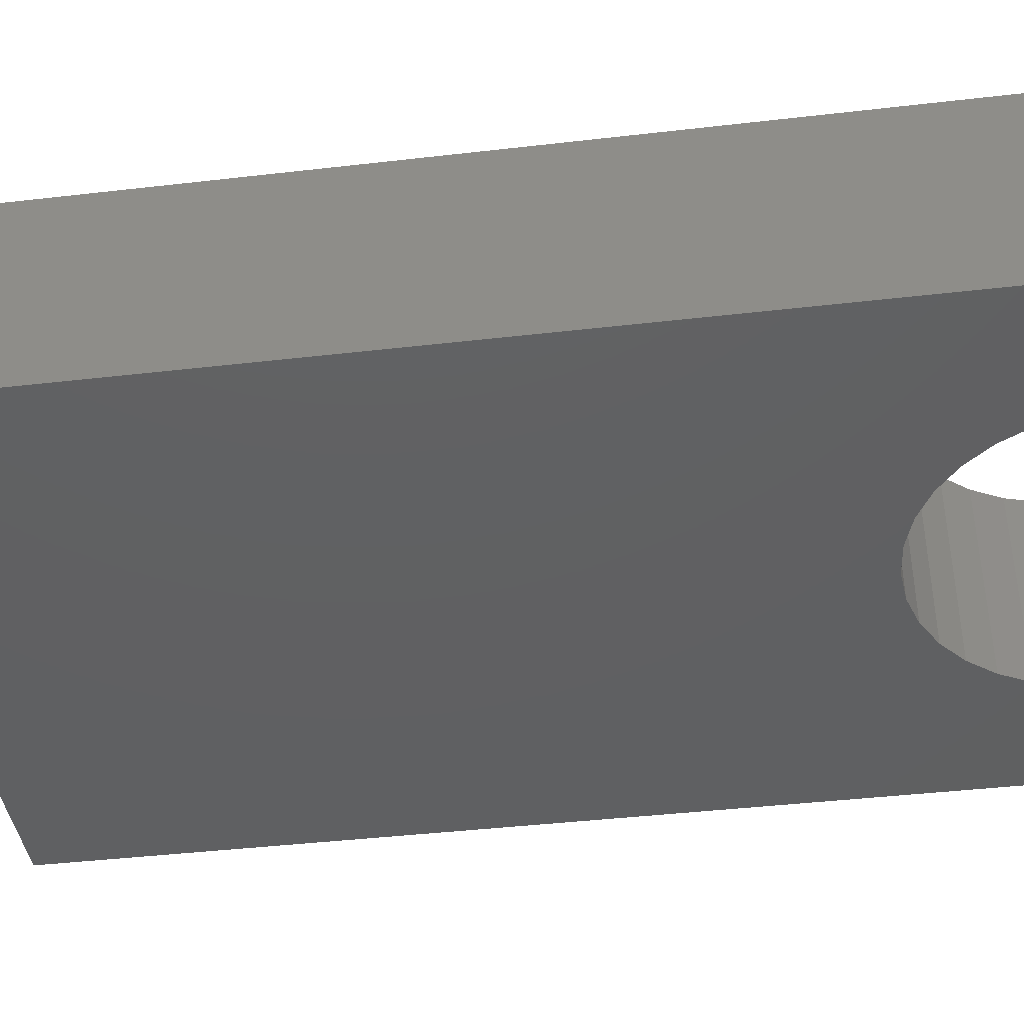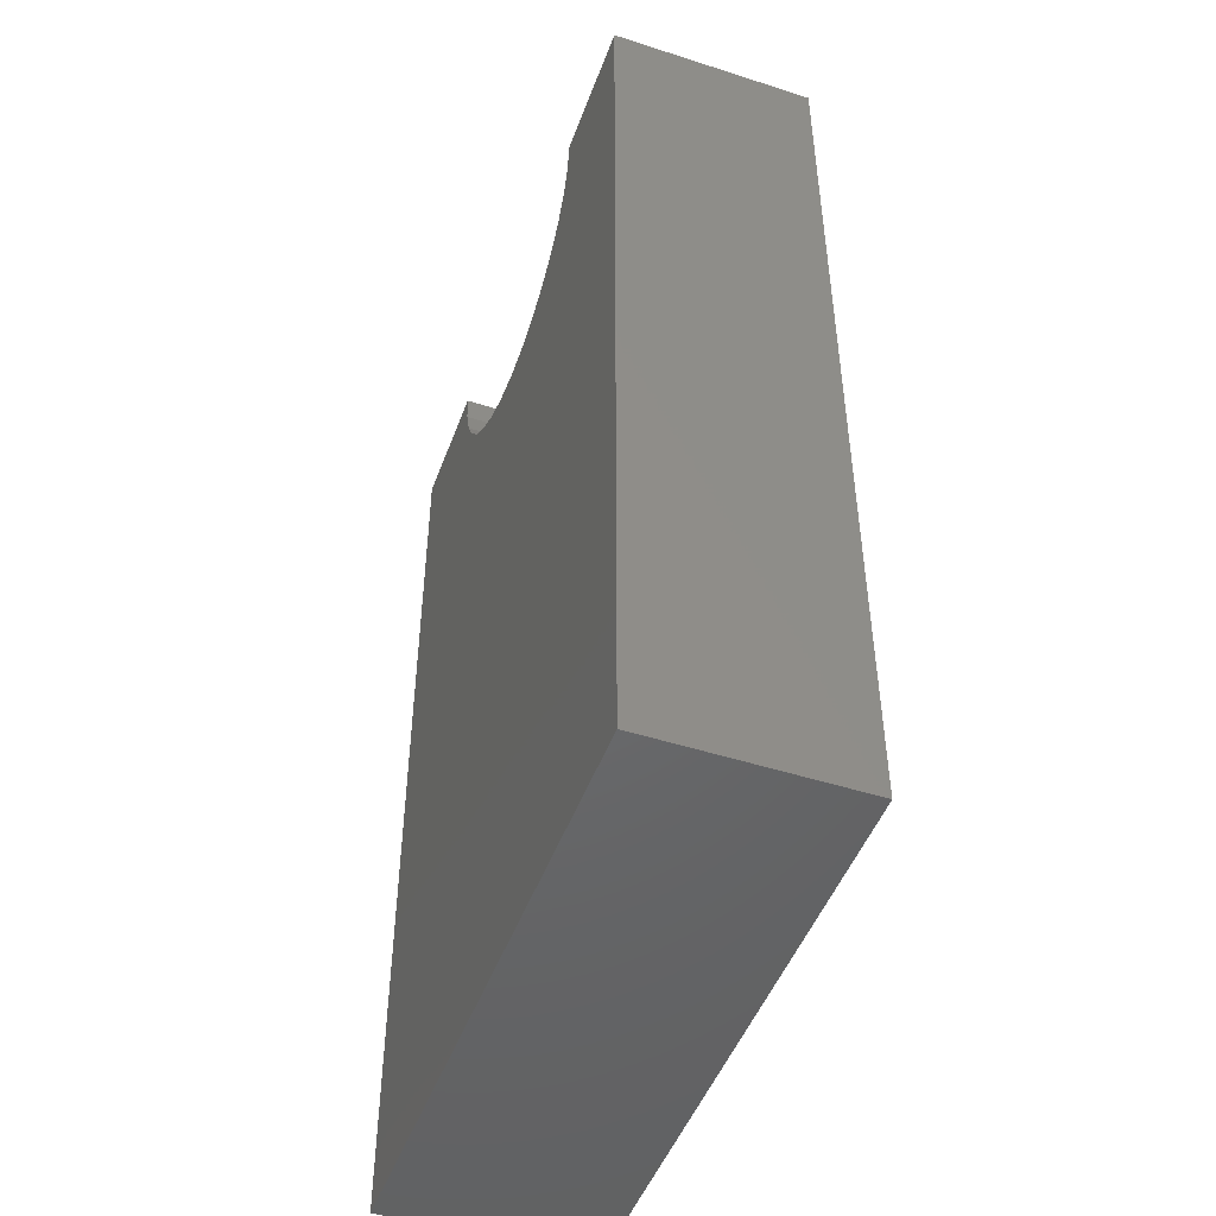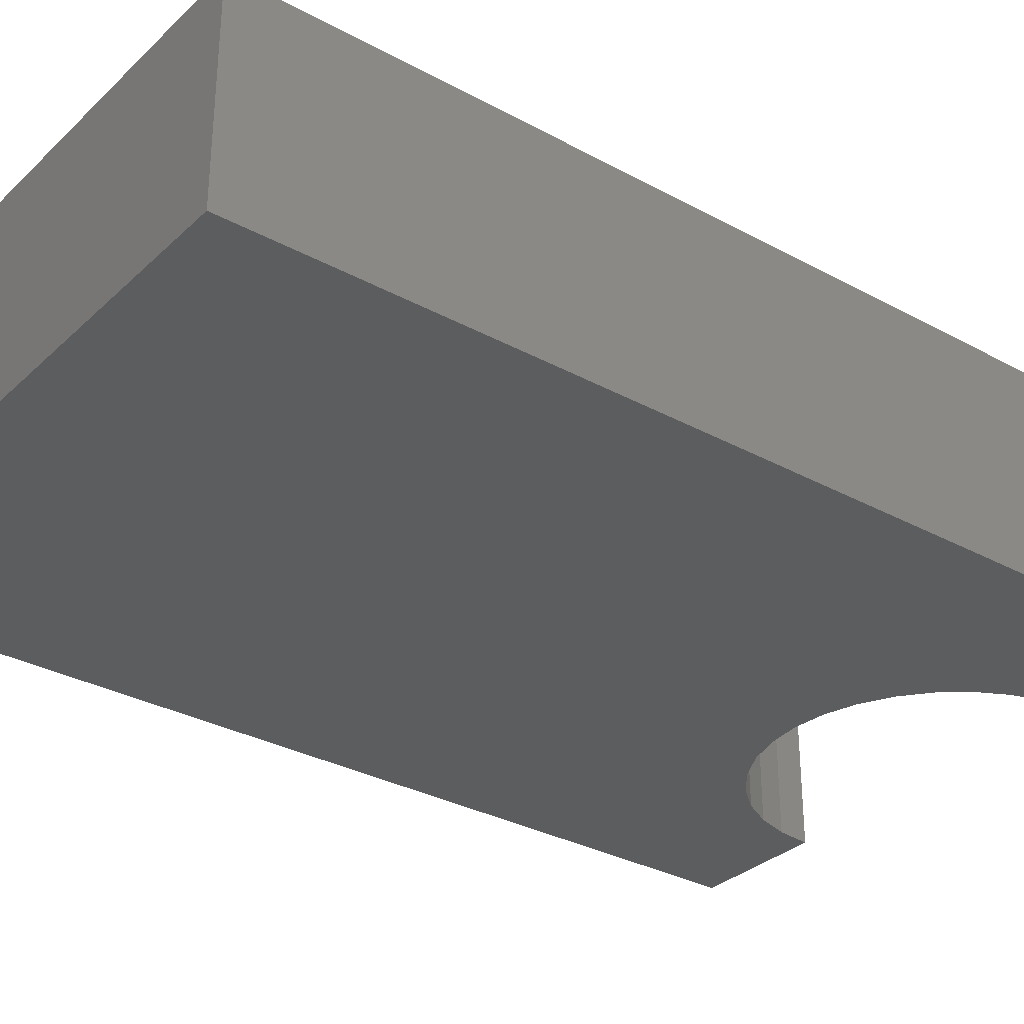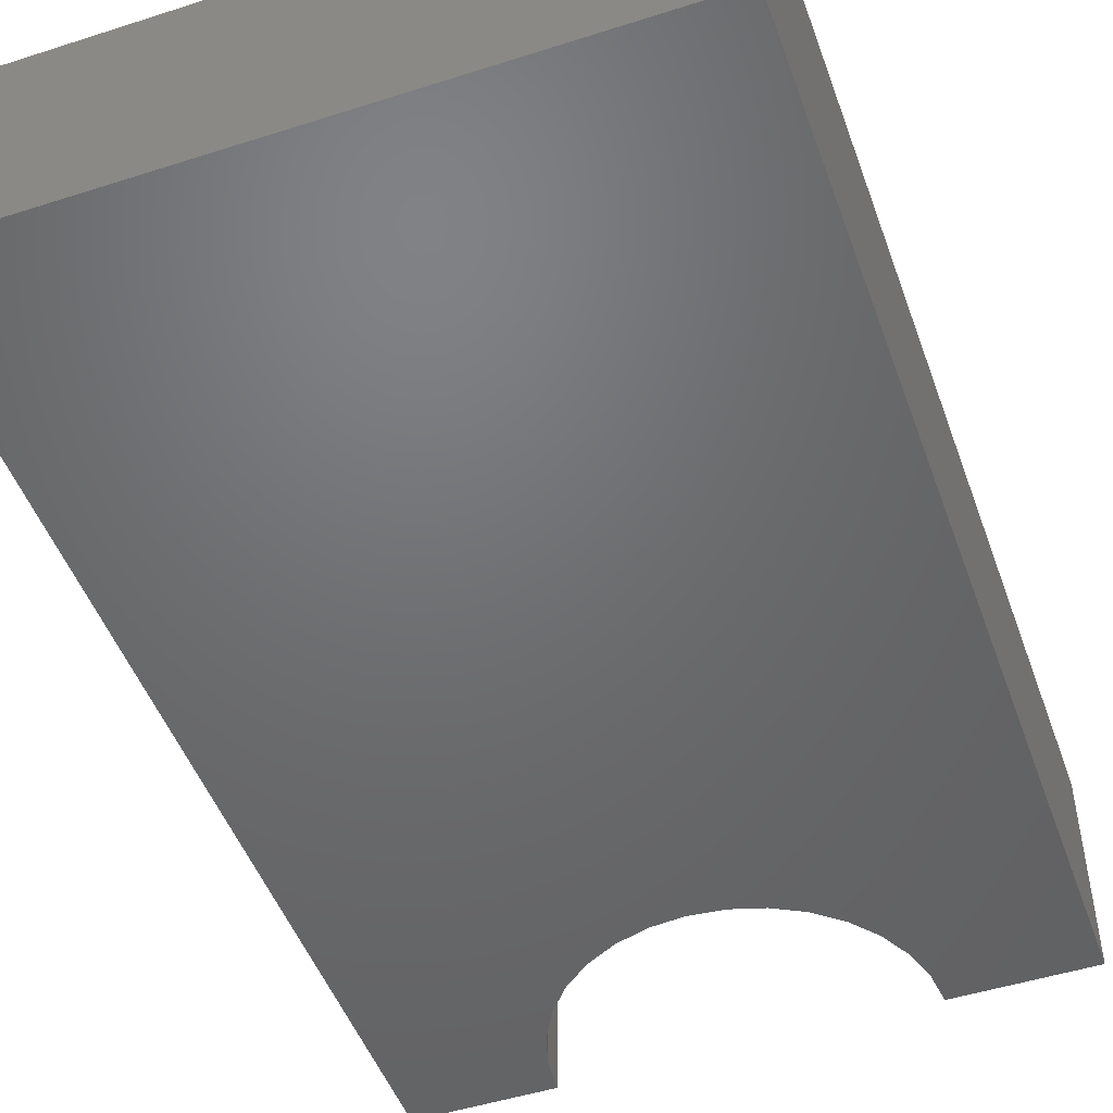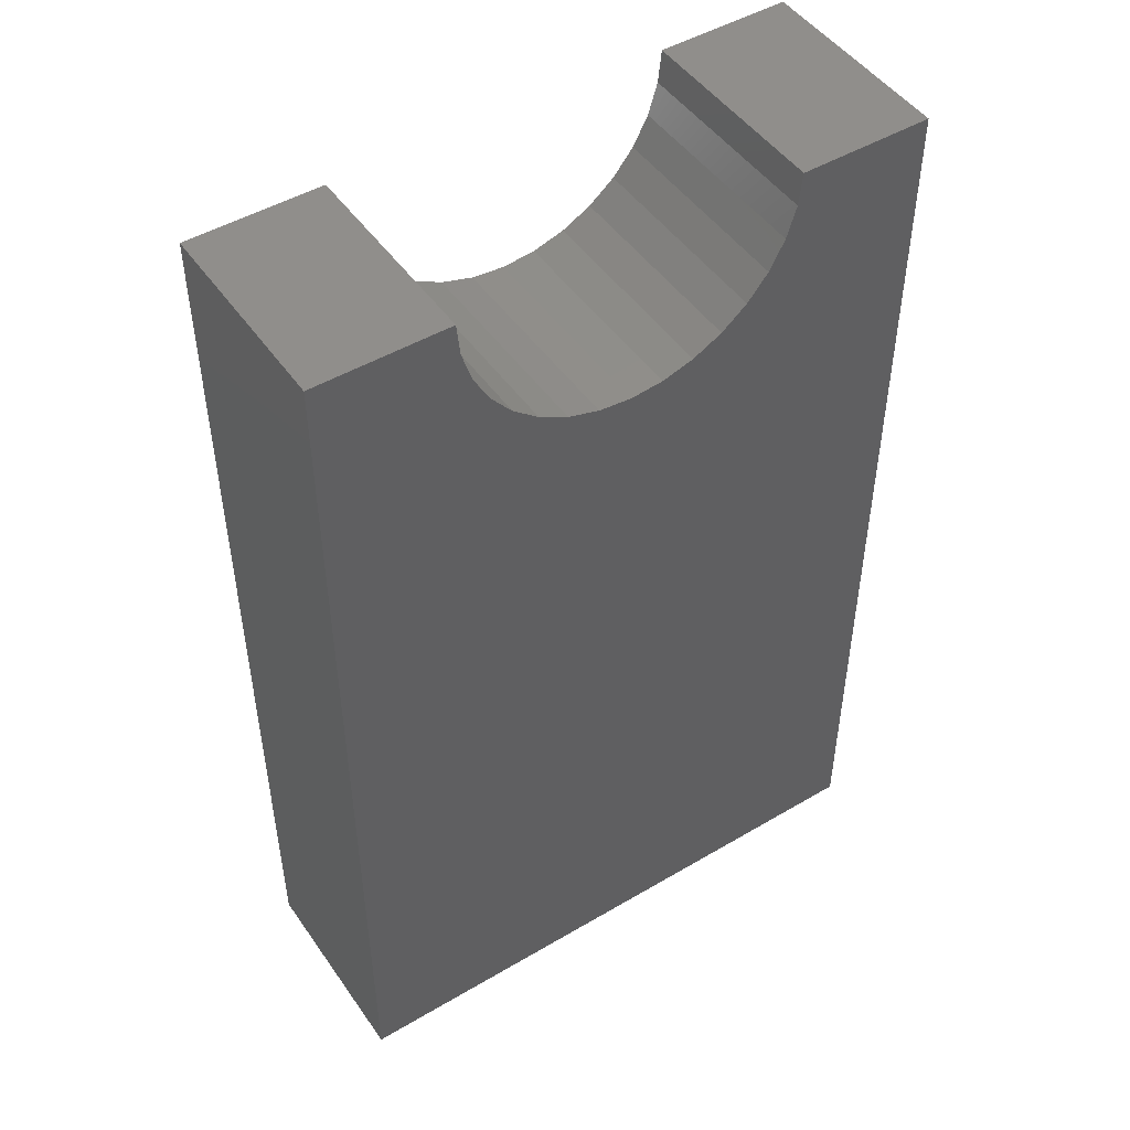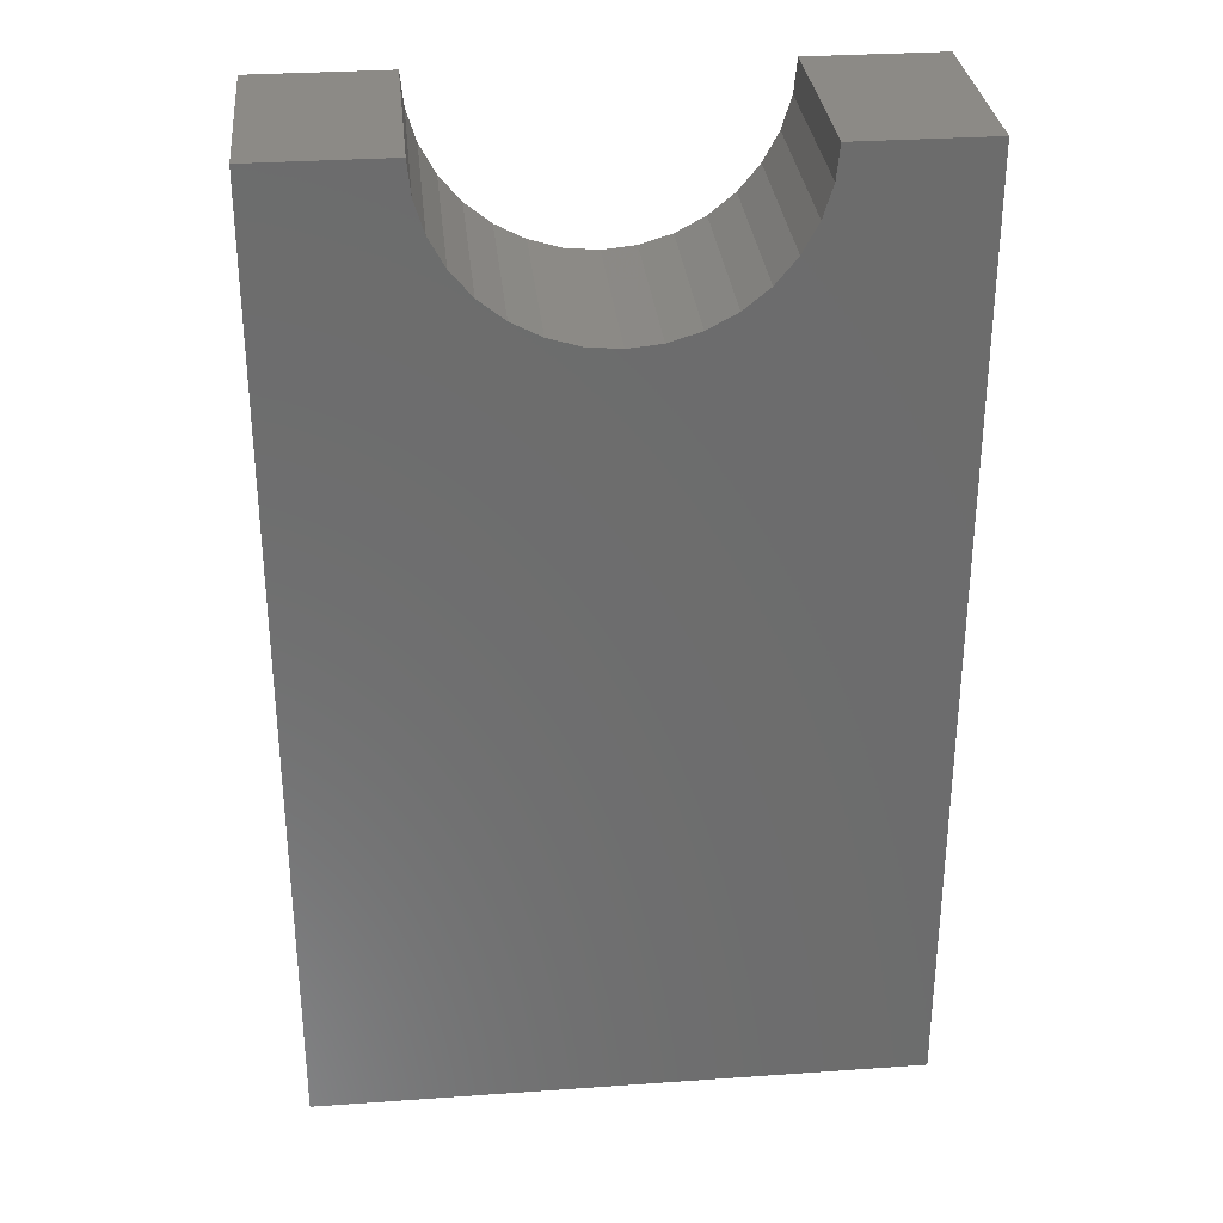
<metadata>
{"format":"stl","ext":"stl","renderer":"f3d","projection":"perspective","resolution":1024,"background":"white","views":[{"elev":-41.5,"azim":-82.0,"up":"+Y"},{"elev":-48.1,"azim":-109.8,"up":"+Z"},{"elev":-31.7,"azim":-127.6,"up":"+Y"},{"elev":-49.0,"azim":-160.4,"up":"+Y"},{"elev":48.3,"azim":-33.4,"up":"+Z"},{"elev":31.3,"azim":-5.7,"up":"+Z"}]}
</metadata>
<code>
# stl→obj: 46 verts, 88 faces
v 0.1867 8.279e-17 0.4609
v 0.1867 -0.1953 0.4609
v 0.1867 3.084e-17 0.4391
v 0.1867 -0.1953 0.4391
v 0.1867 -1.869e-17 -0.4531
v 0.1867 -0.1953 -0.4531
v -0.3906 -0.1953 0.4609
v -0.3906 -2.168e-18 0.4609
v -0.3906 -0.1953 0.4531
v -0.3906 -4.337e-19 0.4531
v -0.2628 4.926e-18 0.4609
v -0.2597 3.351e-18 0.4295
v -0.3906 -5.074e-17 -0.4531
v -0.1016 4.926e-18 0.2997
v -0.0701 6.844e-18 0.3028
v -0.03985 9.033e-18 0.3119
v -0.01197 1.141e-17 0.3268
v 0.01247 1.388e-17 0.3469
v 0.03253 1.635e-17 0.3713
v 0.04743 1.872e-17 0.3992
v 0.05661 2.091e-17 0.4295
v -0.2506 2.181e-18 0.3992
v -0.2357 1.461e-18 0.3713
v -0.2156 1.218e-18 0.3469
v -0.1912 1.461e-18 0.3268
v -0.1633 2.181e-18 0.3119
v -0.133 3.351e-18 0.3028
v 0.0597 2.5e-17 0.4609
v -0.2628 -0.1953 0.4609
v -0.2597 -0.1953 0.4295
v 0.05661 -0.1953 0.4295
v 0.04743 -0.1953 0.3992
v 0.03253 -0.1953 0.3713
v 0.01247 -0.1953 0.3469
v -0.01197 -0.1953 0.3268
v -0.03985 -0.1953 0.3119
v -0.0701 -0.1953 0.3028
v -0.1016 -0.1953 0.2997
v -0.3906 -0.1953 -0.4531
v -0.133 -0.1953 0.3028
v -0.1633 -0.1953 0.3119
v -0.1912 -0.1953 0.3268
v -0.2156 -0.1953 0.3469
v -0.2357 -0.1953 0.3713
v -0.2506 -0.1953 0.3992
v 0.0597 -0.1953 0.4609
f 1 2 3
f 3 2 4
f 3 4 5
f 5 4 6
f 7 8 9
f 9 8 10
f 10 8 11
f 10 11 12
f 10 12 13
f 5 13 14
f 5 14 15
f 5 15 16
f 5 16 17
f 5 17 18
f 5 18 19
f 5 19 20
f 5 20 21
f 5 21 3
f 13 12 22
f 13 22 23
f 13 23 24
f 13 24 25
f 13 25 26
f 13 26 27
f 13 27 14
f 28 1 21
f 21 1 3
f 29 9 30
f 29 7 9
f 6 4 31
f 6 31 32
f 6 32 33
f 6 33 34
f 6 34 35
f 6 35 36
f 6 36 37
f 6 37 38
f 6 38 39
f 39 38 40
f 39 40 41
f 39 41 42
f 39 42 43
f 39 43 44
f 39 44 45
f 39 45 30
f 39 30 9
f 31 4 46
f 46 4 2
f 29 11 7
f 7 11 8
f 2 1 46
f 46 1 28
f 39 13 6
f 6 13 5
f 9 10 39
f 39 10 13
f 14 37 15
f 15 37 36
f 15 36 16
f 16 36 35
f 16 35 17
f 17 35 34
f 17 34 18
f 18 34 33
f 18 33 19
f 19 33 32
f 19 32 20
f 20 32 31
f 20 31 21
f 21 31 46
f 21 46 28
f 37 14 38
f 38 14 27
f 38 27 40
f 40 27 26
f 40 26 41
f 41 26 25
f 41 25 42
f 42 25 24
f 42 24 43
f 43 24 23
f 43 23 44
f 44 23 22
f 44 22 45
f 45 22 12
f 45 12 30
f 30 12 11
f 30 11 29

</code>
